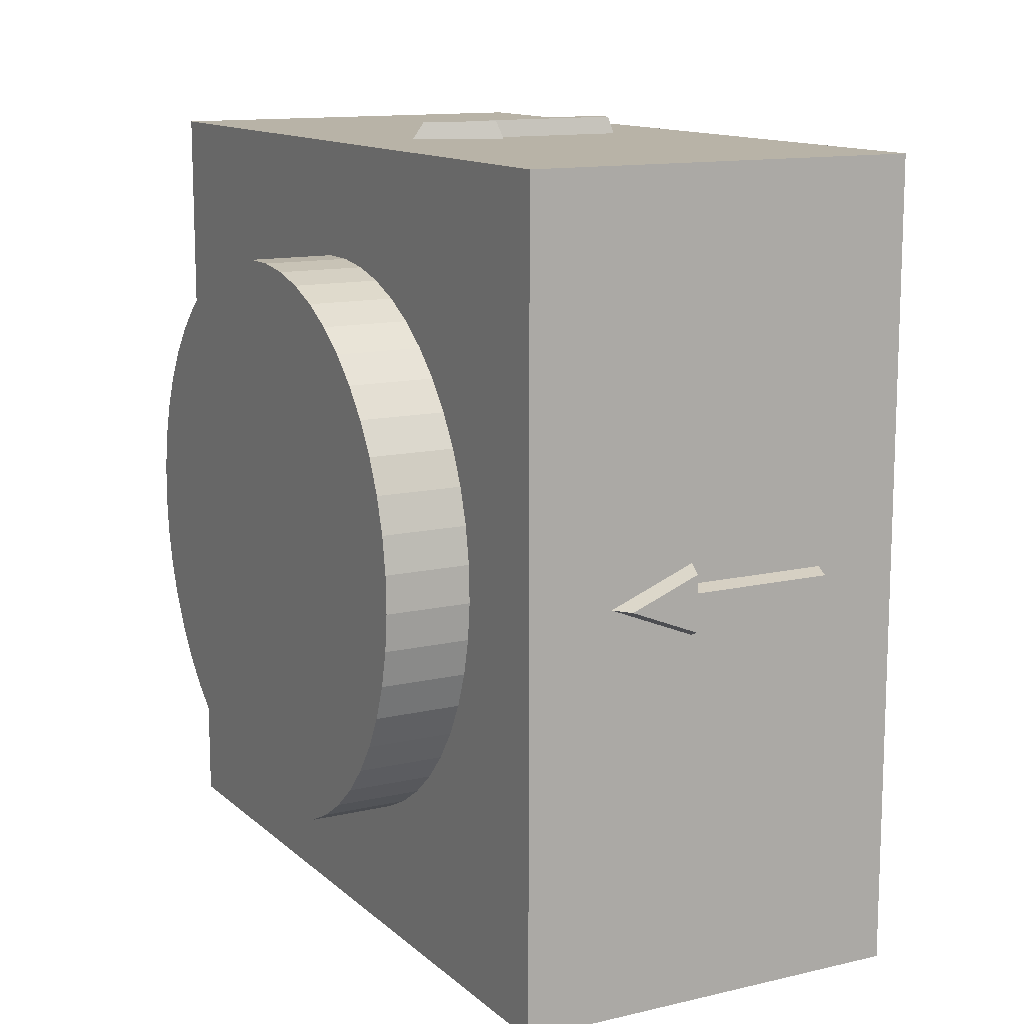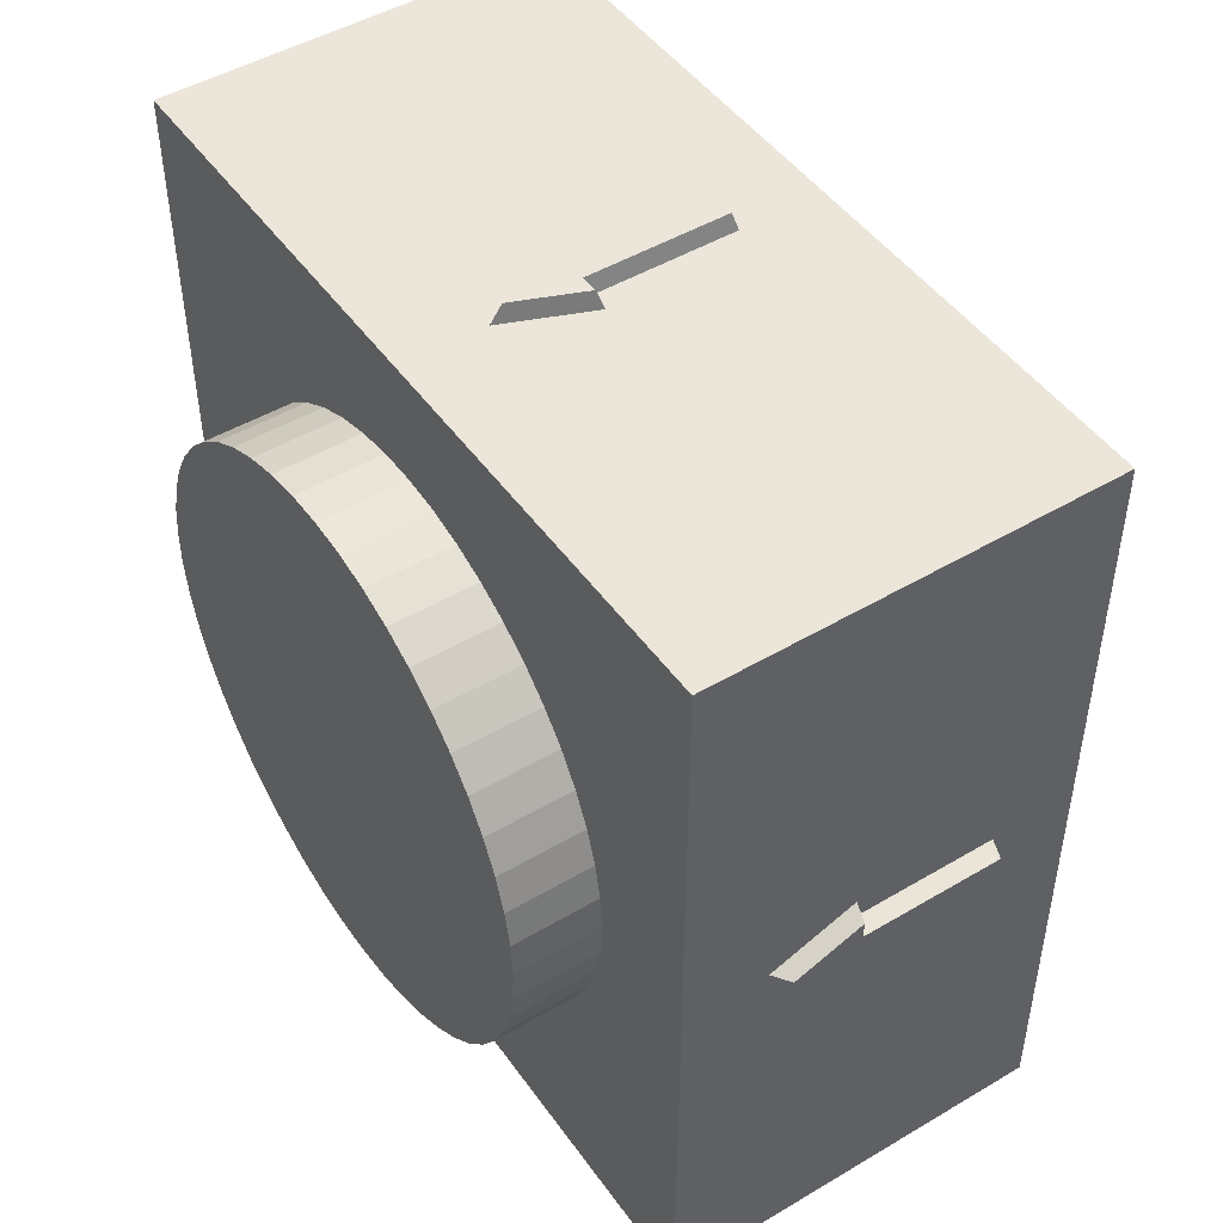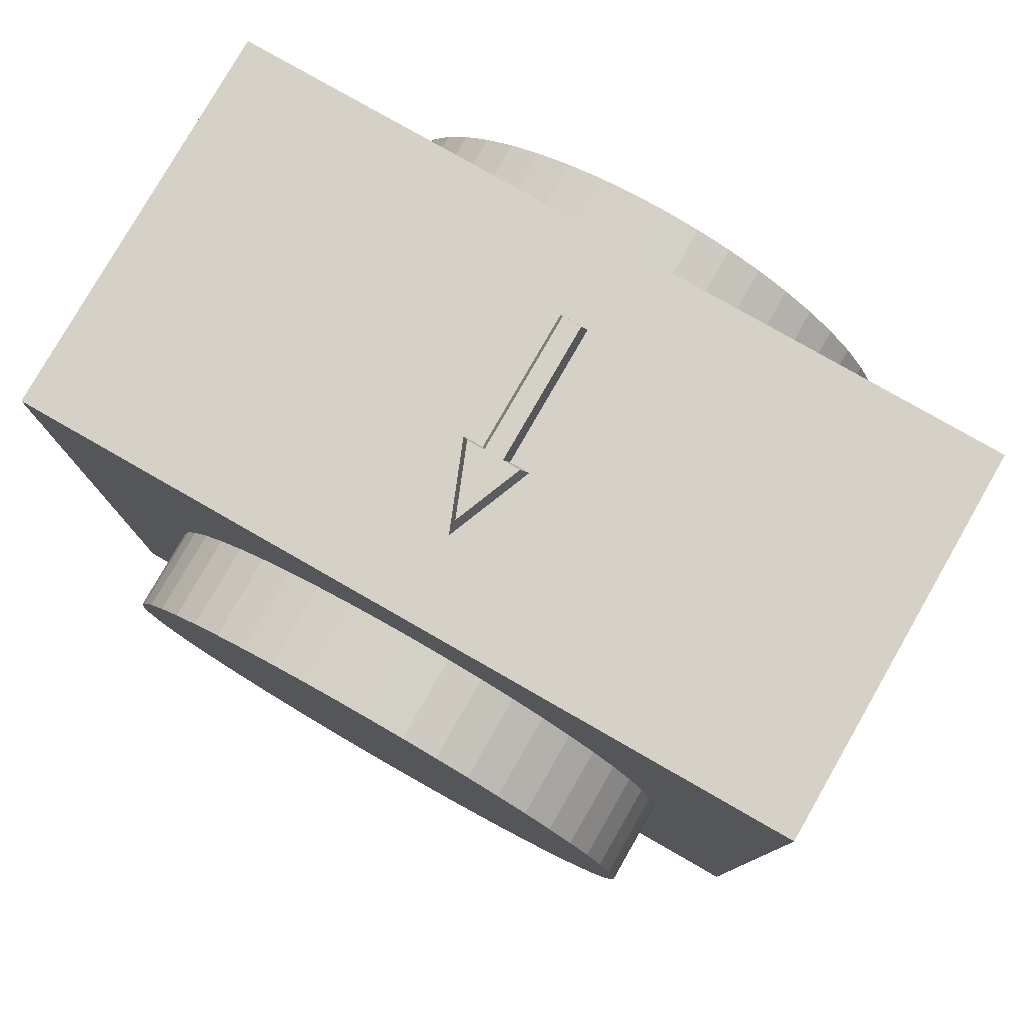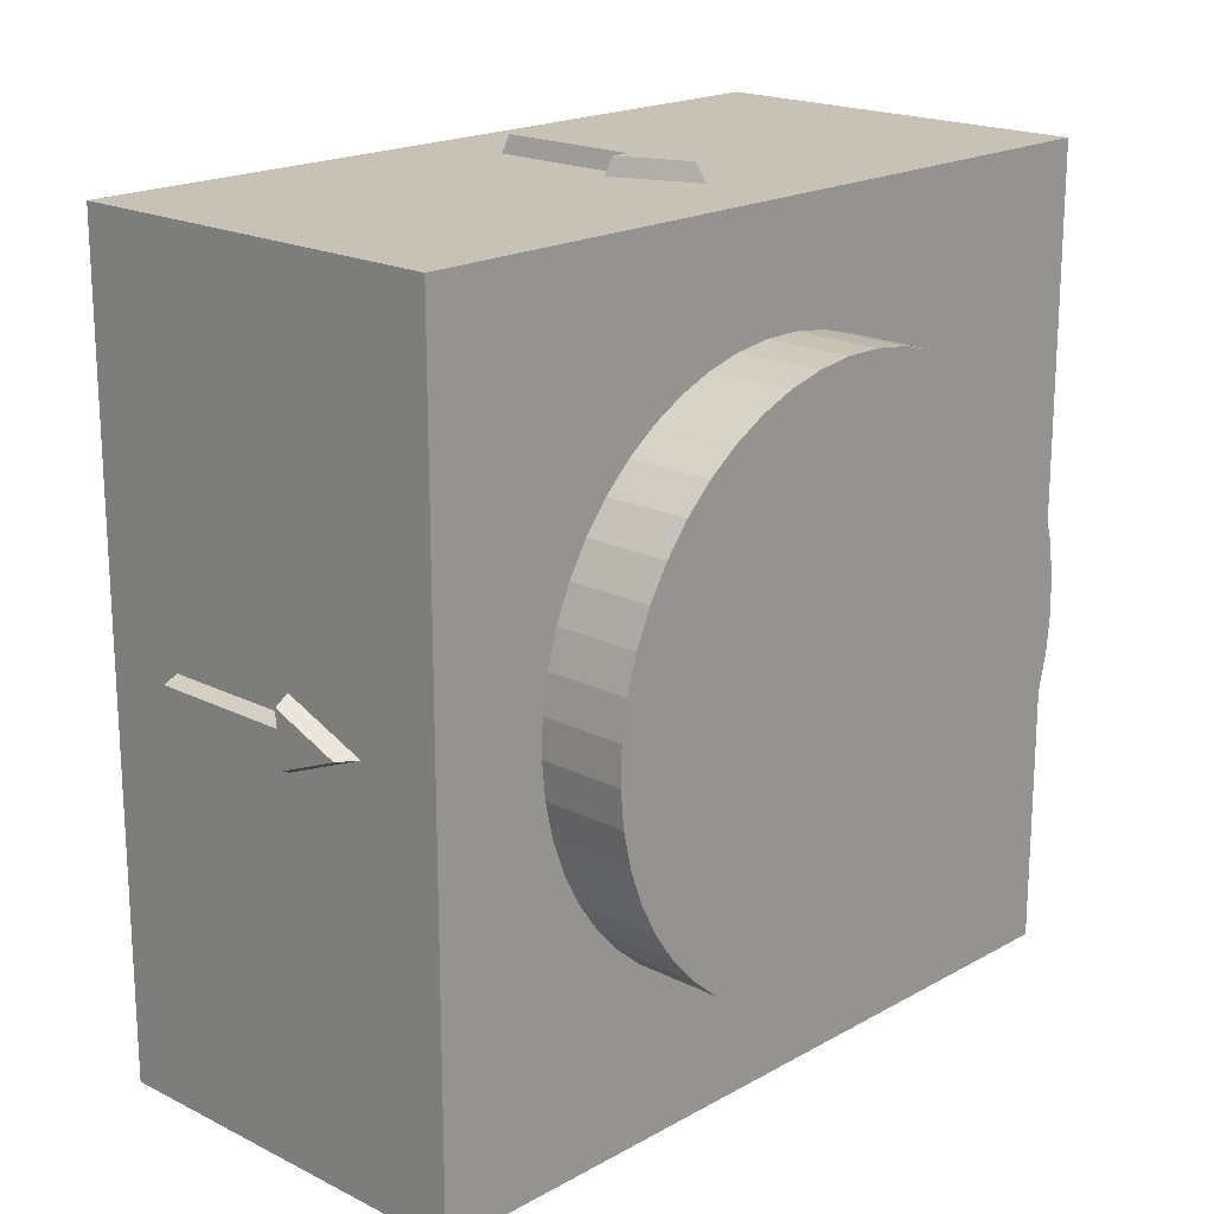
<metadata>
{"format":"obj","ext":"obj","renderer":"f3d","projection":"perspective","resolution":1024,"background":"white","views":[{"elev":12.7,"azim":-28.5,"up":"+Y"},{"elev":47.6,"azim":-33.7,"up":"+Z"},{"elev":79.0,"azim":-60.2,"up":"+Z"},{"elev":19.0,"azim":-136.5,"up":"+Y"}]}
</metadata>
<code>
o compressor_suction
v -0.3 -0.025 0.7
v -0.55 -0.025 0.7
v -0.55 -0.06 0.7
v -0.7 -0 0.7
v -0.55 0.06 0.7
v -0.15 0.7 0.7
v -0.55 0.025 0.7
v -0.3 0.025 0.7
v -0.15 -0.7 0.7
v -0.85 -0.7 0.7
v -0.85 0.7 0.7
v -0.55 0.7 0.06
v -0.7 0.7 -0
v -0.55 0.7 -0.06
v -0.15 0.7 -0.7
v -0.85 0.7 -0.7
v -0.55 0.7 0.025
v -0.3 0.7 0.025
v -0.3 0.7 -0.025
v -0.55 0.7 -0.025
v -0.55 0.06 -0.7
v -0.7 0 -0.7
v -0.55 -0.06 -0.7
v -0.15 -0.7 -0.7
v -0.85 -0.7 -0.7
v -0.55 0.025 -0.7
v -0.3 0.025 -0.7
v -0.3 -0.025 -0.7
v -0.55 -0.025 -0.7
v -0.3 -0.7 -0.025
v -0.55 -0.7 -0.025
v -0.55 -0.7 -0.06
v -0.7 -0.7 0
v -0.55 -0.7 0.06
v -0.55 -0.7 0.025
v -0.3 -0.7 0.025
v -0.85 -0.5 0
v -1 -0.4959 -0.06394
v -0.85 -0.4959 -0.06394
v -1 -0.4836 -0.1268
v -0.85 -0.4836 -0.1268
v -1 -0.4635 -0.1876
v -0.85 -0.4635 -0.1876
v -1 -0.4357 -0.2454
v -0.85 -0.4357 -0.2454
v -1 -0.4007 -0.2991
v -0.85 -0.4007 -0.2991
v -1 -0.3592 -0.3478
v -0.85 -0.3592 -0.3478
v -1 -0.3117 -0.3909
v -0.85 -0.3117 -0.3909
v -1 -0.2592 -0.4276
v -0.85 -0.2592 -0.4276
v -1 -0.2024 -0.4572
v -0.85 -0.2024 -0.4572
v -1 -0.1423 -0.4793
v -0.85 -0.1423 -0.4793
v -1 -0.0798 -0.4936
v -0.85 -0.0798 -0.4936
v -1 -0.01603 -0.4997
v -0.85 -0.01603 -0.4997
v -1 0.04801 -0.4977
v -0.85 0.04801 -0.4977
v -1 0.1113 -0.4875
v -0.85 0.1113 -0.4875
v -1 0.1727 -0.4692
v -0.85 0.1727 -0.4692
v -1 0.2313 -0.4433
v -0.85 0.2313 -0.4433
v -1 0.2861 -0.4101
v -0.85 0.2861 -0.4101
v -1 0.3362 -0.3701
v -0.85 0.3362 -0.3701
v -1 0.3807 -0.3241
v -0.85 0.3807 -0.3241
v -1 0.419 -0.2728
v -0.85 0.419 -0.2728
v -1 0.4505 -0.2169
v -0.85 0.4505 -0.2169
v -1 0.4745 -0.1576
v -0.85 0.4745 -0.1576
v -1 0.4908 -0.09558
v -0.85 0.4908 -0.09558
v -1 0.499 -0.03204
v -0.85 0.499 -0.03204
v -1 0.499 0.03204
v -0.85 0.499 0.03204
v -1 0.4908 0.09558
v -0.85 0.4908 0.09558
v -1 0.4745 0.1576
v -0.85 0.4745 0.1576
v -1 0.4505 0.2169
v -0.85 0.4505 0.2169
v -1 0.419 0.2728
v -0.85 0.419 0.2728
v -1 0.3807 0.3241
v -0.85 0.3807 0.3241
v -1 0.3362 0.3701
v -0.85 0.3362 0.3701
v -1 0.2861 0.4101
v -0.85 0.2861 0.4101
v -1 0.2313 0.4433
v -0.85 0.2313 0.4433
v -1 0.1727 0.4692
v -0.85 0.1727 0.4692
v -1 0.1113 0.4875
v -0.85 0.1113 0.4875
v -1 0.04801 0.4977
v -0.85 0.04801 0.4977
v -1 -0.01603 0.4997
v -0.85 -0.01603 0.4997
v -1 -0.0798 0.4936
v -0.85 -0.0798 0.4936
v -1 -0.1423 0.4793
v -0.85 -0.1423 0.4793
v -1 -0.2024 0.4572
v -0.85 -0.2024 0.4572
v -1 -0.2592 0.4276
v -0.85 -0.2592 0.4276
v -1 -0.3117 0.3909
v -0.85 -0.3117 0.3909
v -1 -0.3592 0.3478
v -0.85 -0.3592 0.3478
v -1 -0.4007 0.2991
v -0.85 -0.4007 0.2991
v -1 -0.4357 0.2454
v -0.85 -0.4357 0.2454
v -1 -0.4635 0.1876
v -0.85 -0.4635 0.1876
v -1 -0.4836 0.1268
v -0.85 -0.4836 0.1268
v -1 -0.4959 0.06394
v -0.85 -0.4959 0.06394
v -1 -0.5 0
v -1 0 0
v -0.85 -0.5 0
v -0.15 -0.4959 0.06394
v -0.15 -0.5 0
v -0.15 -0.4959 -0.06394
v -0.15 -0.4836 0.1268
v -0.15 -0.4635 0.1876
v -0.15 -0.4357 0.2454
v -0.15 -0.4007 0.2991
v -0.15 -0.3592 0.3478
v -0.15 -0.3117 0.3909
v -0.15 0.2313 0.4433
v -0.15 0.1727 0.4692
v -0.15 0.1113 0.4875
v -0.15 0.2861 0.4101
v -0.15 0.3362 0.3701
v -0.15 0.3807 0.3241
v -0.15 0.3362 -0.3701
v -0.15 0.2861 -0.4101
v -0.15 0.4908 -0.09558
v -0.15 0.4745 -0.1576
v -0.15 0.4505 -0.2169
v -0.15 0.2313 -0.4433
v -0.15 0.1727 -0.4692
v -0.15 0.1113 -0.4875
v -0.15 0.04801 -0.4977
v -0.15 -0.01603 -0.4997
v -0.15 -0.0798 -0.4936
v -0.15 -0.1423 -0.4793
v -0.15 -0.2592 0.4276
v -0.15 -0.2024 0.4572
v -0.15 -0.1423 0.4793
v -0.15 0.419 -0.2728
v -0.15 0.3807 -0.3241
v -0.15 0.419 0.2728
v -0.15 0.4505 0.2169
v -0.15 0.4745 0.1576
v -0.15 -0.2024 -0.4572
v -0.15 -0.2592 -0.4276
v -0.15 -0.3117 -0.3909
v -0.15 -0.0798 0.4936
v -0.15 -0.01603 0.4997
v -0.15 0.04801 0.4977
v -0.15 0.4908 0.09558
v -0.15 0.499 0.03204
v -0.15 0.499 -0.03204
v -0.15 -0.3592 -0.3478
v -0.15 -0.4007 -0.2991
v -0.15 -0.4357 -0.2454
v -0.15 -0.4635 -0.1876
v -0.15 -0.4836 -0.1268
v 0 -0.5 0
v 0 -0.4959 -0.06394
v 0 0 0
v 0 -0.4635 0.1876
v 0 -0.4836 0.1268
v 0 -0.4959 0.06394
v 0 -0.3592 0.3478
v 0 -0.4007 0.2991
v 0 -0.4357 0.2454
v 0 -0.2024 0.4572
v 0 -0.2592 0.4276
v 0 -0.3117 0.3909
v 0 -0.01603 0.4997
v 0 -0.0798 0.4936
v 0 -0.1423 0.4793
v 0 0.1727 0.4692
v 0 0.1113 0.4875
v 0 0.04801 0.4977
v 0 0.3362 0.3701
v 0 0.2861 0.4101
v 0 0.2313 0.4433
v 0 0.4505 0.2169
v 0 0.419 0.2728
v 0 0.3807 0.3241
v 0 0.499 0.03204
v 0 0.4908 0.09558
v 0 0.4745 0.1576
v 0 0.4745 -0.1576
v 0 0.4908 -0.09558
v 0 0.499 -0.03204
v 0 0.3807 -0.3241
v 0 0.419 -0.2728
v 0 0.4505 -0.2169
v 0 0.2313 -0.4433
v 0 0.2861 -0.4101
v 0 0.3362 -0.3701
v 0 0.04801 -0.4977
v 0 0.1113 -0.4875
v 0 0.1727 -0.4692
v 0 -0.1423 -0.4793
v 0 -0.0798 -0.4936
v 0 -0.01603 -0.4997
v 0 -0.3117 -0.3909
v 0 -0.2592 -0.4276
v 0 -0.2024 -0.4572
v 0 -0.4357 -0.2454
v 0 -0.4007 -0.2991
v 0 -0.3592 -0.3478
v 0 -0.4836 -0.1268
v 0 -0.4635 -0.1876
v 0 -0.5 0
v -0.558 -0.73 -0.04813
v -0.6784 -0.73 0
v -0.7 -0.7 0
v -0.558 -0.73 -0.01696
v -0.308 -0.73 -0.01696
v -0.308 -0.73 0.01696
v -0.558 -0.73 0.01696
v -0.558 -0.73 0.04813
v -0.6784 -0.73 0
v -0.7 -0.7 0
v -0.6784 -0.73 0
v -0.558 0.04813 -0.73
v -0.6784 0 -0.73
v -0.7 0 -0.7
v -0.558 0.01696 -0.73
v -0.308 0.01696 -0.73
v -0.308 -0.01696 -0.73
v -0.558 -0.01696 -0.73
v -0.558 -0.04813 -0.73
v -0.6784 0 -0.73
v -0.7 0 -0.7
v -0.6784 0 -0.73
v -0.558 0.73 0.04813
v -0.6784 0.73 -0
v -0.7 0.7 -0
v -0.558 0.73 0.01696
v -0.308 0.73 0.01696
v -0.308 0.73 -0.01696
v -0.558 0.73 -0.01696
v -0.558 0.73 -0.04813
v -0.6784 0.73 -0
v -0.7 0.7 -0
v -0.6784 0.73 -0
v -0.558 -0.04813 0.73
v -0.6784 -0 0.73
v -0.7 -0 0.7
v -0.558 -0.01696 0.73
v -0.308 -0.01696 0.73
v -0.308 0.01696 0.73
v -0.558 0.01696 0.73
v -0.558 0.04813 0.73
v -0.6784 -0 0.73
v -0.7 -0 0.7
v -0.6784 -0 0.73
f 1 2 3
f 4 5 6
f 6 5 7
f 7 8 6
f 6 8 1
f 6 1 9
f 9 1 3
f 9 3 10
f 10 3 4
f 10 4 11
f 11 4 6
f 6 12 11
f 11 12 13
f 14 15 13
f 13 15 16
f 13 16 11
f 17 12 18
f 18 12 6
f 18 6 19
f 19 6 15
f 19 15 20
f 20 15 14
f 15 21 16
f 16 21 22
f 23 24 22
f 22 24 25
f 22 25 16
f 26 21 27
f 27 21 15
f 27 15 28
f 28 15 24
f 28 24 29
f 29 24 23
f 30 31 32
f 33 34 9
f 9 34 35
f 35 36 9
f 9 36 30
f 9 30 24
f 24 30 32
f 24 32 25
f 25 32 33
f 25 33 10
f 10 33 9
f 37 38 39
f 39 38 40
f 39 40 41
f 41 40 42
f 41 42 43
f 43 42 44
f 43 44 45
f 45 44 46
f 45 46 47
f 47 46 48
f 47 48 49
f 49 48 50
f 49 50 51
f 51 50 52
f 51 52 53
f 53 52 54
f 53 54 55
f 55 54 56
f 55 56 57
f 57 56 58
f 57 58 59
f 59 58 60
f 59 60 61
f 61 60 62
f 61 62 63
f 63 62 64
f 63 64 65
f 65 64 66
f 65 66 67
f 67 66 68
f 67 68 69
f 69 68 70
f 69 70 71
f 71 70 72
f 71 72 73
f 73 72 74
f 73 74 75
f 75 74 76
f 75 76 77
f 77 76 78
f 77 78 79
f 79 78 80
f 79 80 81
f 81 80 82
f 81 82 83
f 83 82 84
f 83 84 85
f 85 84 86
f 85 86 87
f 87 86 88
f 87 88 89
f 89 88 90
f 89 90 91
f 91 90 92
f 91 92 93
f 93 92 94
f 93 94 95
f 95 94 96
f 95 96 97
f 97 96 98
f 97 98 99
f 99 98 100
f 99 100 101
f 101 100 102
f 101 102 103
f 103 102 104
f 103 104 105
f 105 104 106
f 105 106 107
f 107 106 108
f 107 108 109
f 109 108 110
f 109 110 111
f 111 110 112
f 111 112 113
f 113 112 114
f 113 114 115
f 115 114 116
f 115 116 117
f 117 116 118
f 117 118 119
f 119 118 120
f 119 120 121
f 121 120 122
f 121 122 123
f 123 122 124
f 123 124 125
f 125 124 126
f 125 126 127
f 127 126 128
f 127 128 129
f 129 128 130
f 129 130 131
f 131 130 132
f 131 132 133
f 133 132 134
f 133 134 37
f 37 134 38
f 134 132 135
f 42 40 135
f 135 40 38
f 135 38 134
f 48 46 135
f 135 46 44
f 135 44 42
f 54 52 135
f 135 52 50
f 135 50 48
f 60 58 135
f 135 58 56
f 135 56 54
f 66 64 135
f 135 64 62
f 135 62 60
f 72 70 135
f 135 70 68
f 135 68 66
f 78 76 135
f 135 76 74
f 135 74 72
f 84 82 135
f 135 82 80
f 135 80 78
f 90 88 135
f 135 88 86
f 135 86 84
f 96 94 135
f 135 94 92
f 135 92 90
f 102 100 135
f 135 100 98
f 135 98 96
f 108 106 135
f 135 106 104
f 135 104 102
f 114 112 135
f 135 112 110
f 135 110 108
f 120 118 135
f 135 118 116
f 135 116 114
f 126 124 135
f 135 124 122
f 135 122 120
f 132 130 135
f 135 130 128
f 135 128 126
f 25 39 41
f 39 25 136
f 136 25 10
f 136 10 133
f 65 67 16
f 16 67 69
f 16 69 71
f 91 93 11
f 11 99 101
f 101 103 11
f 11 103 105
f 11 105 107
f 115 117 10
f 10 117 119
f 10 119 121
f 41 43 25
f 25 43 45
f 25 45 47
f 57 25 55
f 55 25 53
f 71 73 16
f 16 73 75
f 16 75 77
f 77 79 16
f 16 79 81
f 16 81 83
f 83 85 16
f 16 85 87
f 16 87 11
f 11 87 89
f 11 89 91
f 93 95 11
f 11 95 97
f 11 97 99
f 47 49 25
f 25 49 51
f 25 51 53
f 57 59 25
f 25 59 61
f 25 61 16
f 16 61 63
f 16 63 65
f 107 109 11
f 11 109 111
f 11 111 10
f 10 111 113
f 10 113 115
f 121 123 10
f 10 123 125
f 10 125 127
f 127 129 10
f 10 129 131
f 10 131 133
f 137 9 138
f 138 9 24
f 138 24 139
f 137 140 9
f 9 140 141
f 9 141 142
f 142 143 9
f 9 143 144
f 9 144 145
f 146 6 147
f 147 6 148
f 146 149 6
f 6 149 150
f 6 150 151
f 15 152 153
f 154 155 15
f 15 155 156
f 153 157 15
f 15 157 158
f 15 158 159
f 159 160 15
f 15 160 161
f 15 161 24
f 24 161 162
f 24 162 163
f 145 164 9
f 9 164 165
f 9 165 166
f 156 167 15
f 15 167 168
f 15 168 152
f 151 169 6
f 6 169 170
f 6 170 171
f 163 172 24
f 24 172 173
f 24 173 174
f 166 175 9
f 9 175 176
f 9 176 6
f 6 176 177
f 6 177 148
f 171 178 6
f 6 178 179
f 6 179 15
f 15 179 180
f 15 180 154
f 174 181 24
f 24 181 182
f 24 182 183
f 183 184 24
f 24 184 185
f 24 185 139
f 186 187 188
f 189 190 188
f 188 190 191
f 188 191 186
f 192 193 188
f 188 193 194
f 188 194 189
f 195 196 188
f 188 196 197
f 188 197 192
f 198 199 188
f 188 199 200
f 188 200 195
f 201 202 188
f 188 202 203
f 188 203 198
f 204 205 188
f 188 205 206
f 188 206 201
f 207 208 188
f 188 208 209
f 188 209 204
f 210 211 188
f 188 211 212
f 188 212 207
f 213 214 188
f 188 214 215
f 188 215 210
f 216 217 188
f 188 217 218
f 188 218 213
f 219 220 188
f 188 220 221
f 188 221 216
f 222 223 188
f 188 223 224
f 188 224 219
f 225 226 188
f 188 226 227
f 188 227 222
f 228 229 188
f 188 229 230
f 188 230 225
f 231 232 188
f 188 232 233
f 188 233 228
f 187 234 188
f 188 234 235
f 188 235 231
f 236 139 187
f 187 139 185
f 187 185 234
f 234 185 184
f 234 184 235
f 235 184 183
f 235 183 231
f 231 183 182
f 231 182 232
f 232 182 181
f 232 181 233
f 233 181 174
f 233 174 228
f 228 174 173
f 228 173 229
f 229 173 172
f 229 172 230
f 230 172 163
f 230 163 225
f 225 163 162
f 225 162 226
f 226 162 161
f 226 161 227
f 227 161 160
f 227 160 222
f 222 160 159
f 222 159 223
f 223 159 158
f 223 158 224
f 224 158 157
f 224 157 219
f 219 157 153
f 219 153 220
f 220 153 152
f 220 152 221
f 221 152 168
f 221 168 216
f 216 168 167
f 216 167 217
f 217 167 156
f 217 156 218
f 218 156 155
f 218 155 213
f 213 155 154
f 213 154 214
f 214 154 180
f 214 180 215
f 215 180 179
f 215 179 210
f 210 179 178
f 210 178 211
f 211 178 171
f 211 171 212
f 212 171 170
f 212 170 207
f 207 170 169
f 207 169 208
f 208 169 151
f 208 151 209
f 209 151 150
f 209 150 204
f 204 150 149
f 204 149 205
f 205 149 146
f 205 146 206
f 206 146 147
f 206 147 201
f 201 147 148
f 201 148 202
f 202 148 177
f 202 177 203
f 203 177 176
f 203 176 198
f 198 176 175
f 198 175 199
f 199 175 166
f 199 166 200
f 200 166 165
f 200 165 195
f 195 165 164
f 195 164 196
f 196 164 145
f 196 145 197
f 197 145 144
f 197 144 192
f 192 144 143
f 192 143 193
f 193 143 142
f 193 142 194
f 194 142 141
f 194 141 189
f 189 141 140
f 189 140 190
f 190 140 137
f 190 137 191
f 191 137 138
f 191 138 236
f 236 138 139
f 237 238 32
f 32 238 239
f 240 237 31
f 31 237 32
f 241 240 30
f 30 240 31
f 242 241 36
f 36 241 30
f 243 242 35
f 35 242 36
f 244 243 34
f 34 243 35
f 245 244 246
f 246 244 34
f 243 244 247
f 247 237 240
f 247 240 243
f 243 240 241
f 243 241 242
f 248 249 21
f 21 249 250
f 251 248 26
f 26 248 21
f 252 251 27
f 27 251 26
f 253 252 28
f 28 252 27
f 254 253 29
f 29 253 28
f 255 254 23
f 23 254 29
f 256 255 257
f 257 255 23
f 254 255 258
f 258 248 251
f 258 251 254
f 254 251 252
f 254 252 253
f 259 260 12
f 12 260 261
f 262 259 17
f 17 259 12
f 263 262 18
f 18 262 17
f 264 263 19
f 19 263 18
f 265 264 20
f 20 264 19
f 266 265 14
f 14 265 20
f 267 266 268
f 268 266 14
f 265 266 269
f 269 259 262
f 269 262 265
f 265 262 263
f 265 263 264
f 270 271 3
f 3 271 272
f 273 270 2
f 2 270 3
f 274 273 1
f 1 273 2
f 275 274 8
f 8 274 1
f 276 275 7
f 7 275 8
f 277 276 5
f 5 276 7
f 278 277 279
f 279 277 5
f 276 277 280
f 280 270 273
f 280 273 276
f 276 273 274
f 276 274 275

</code>
